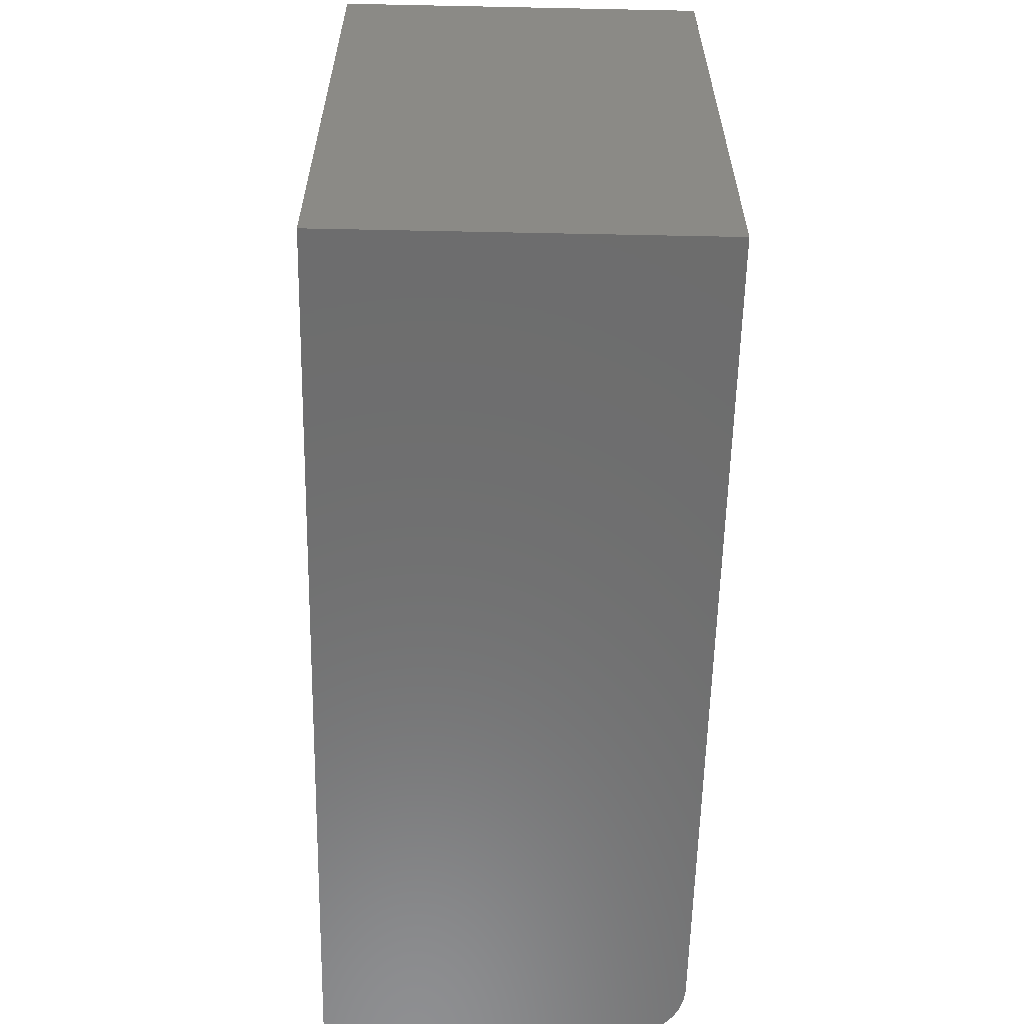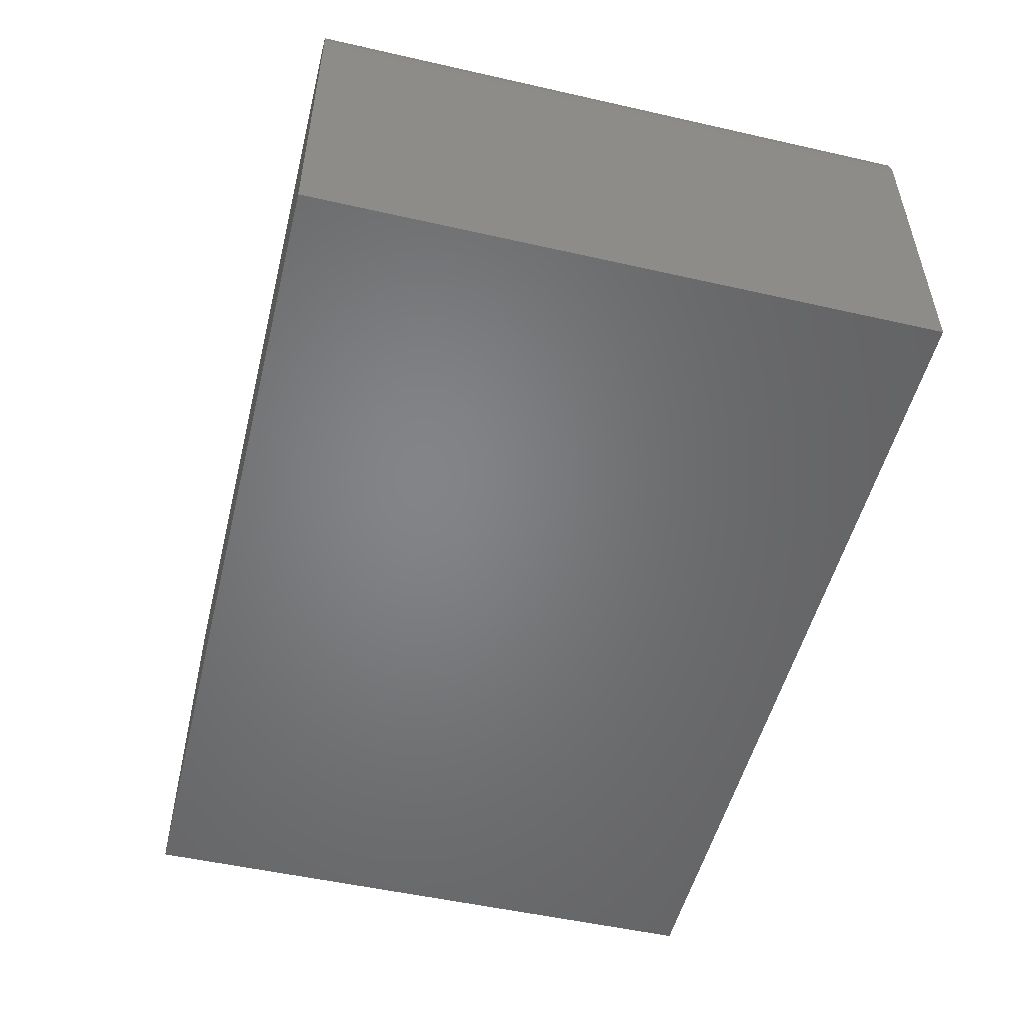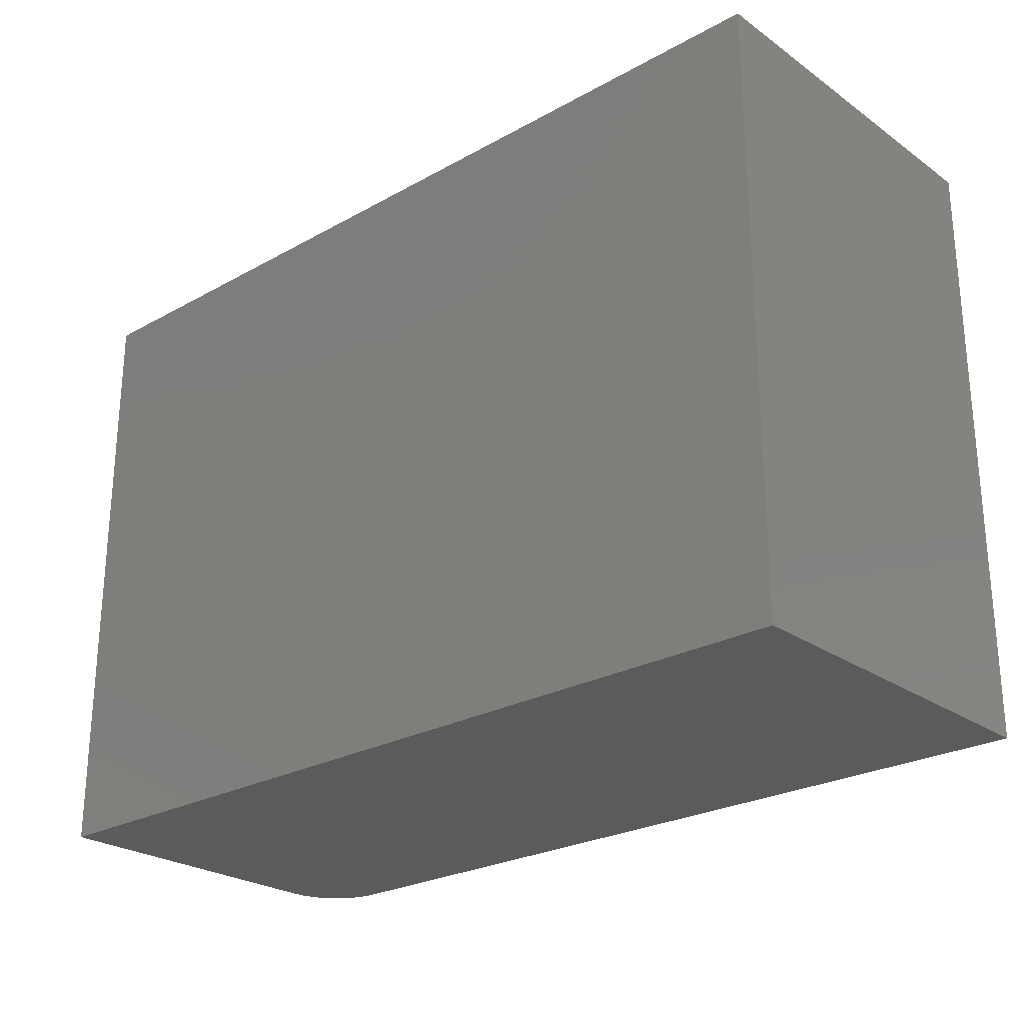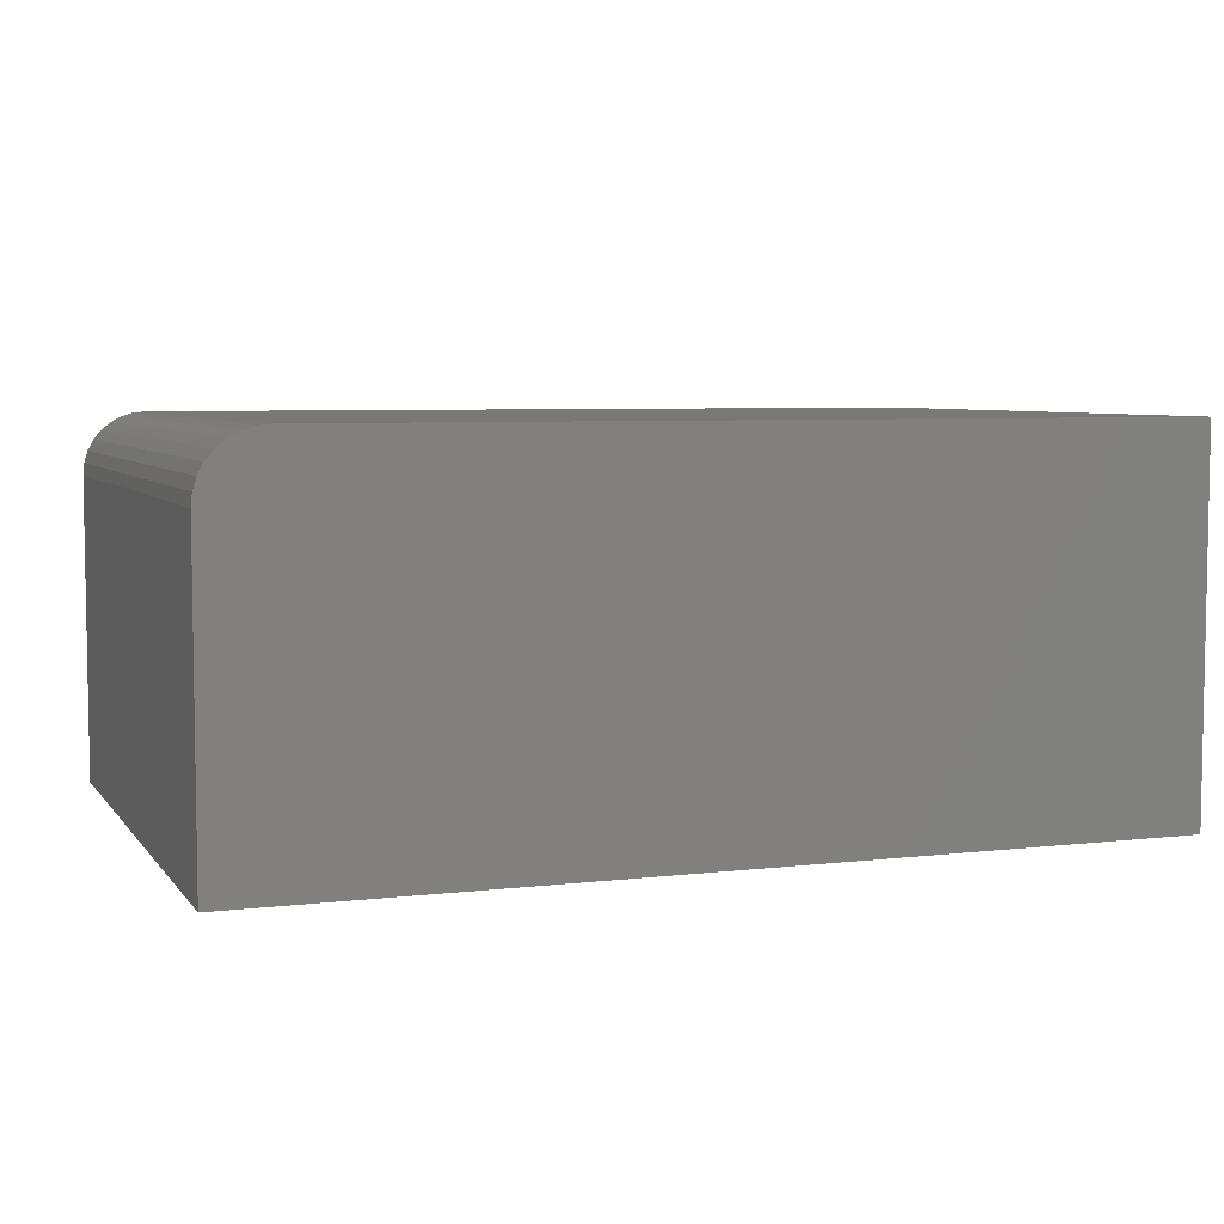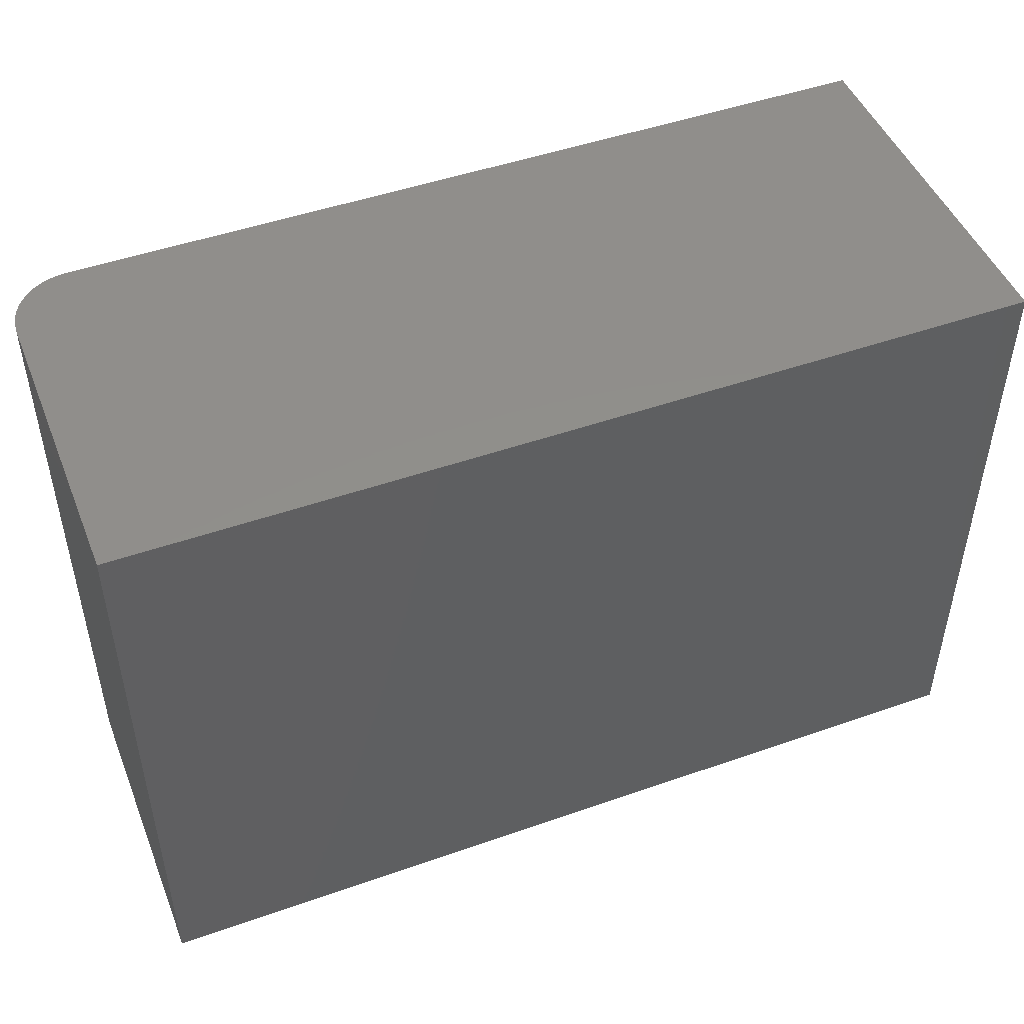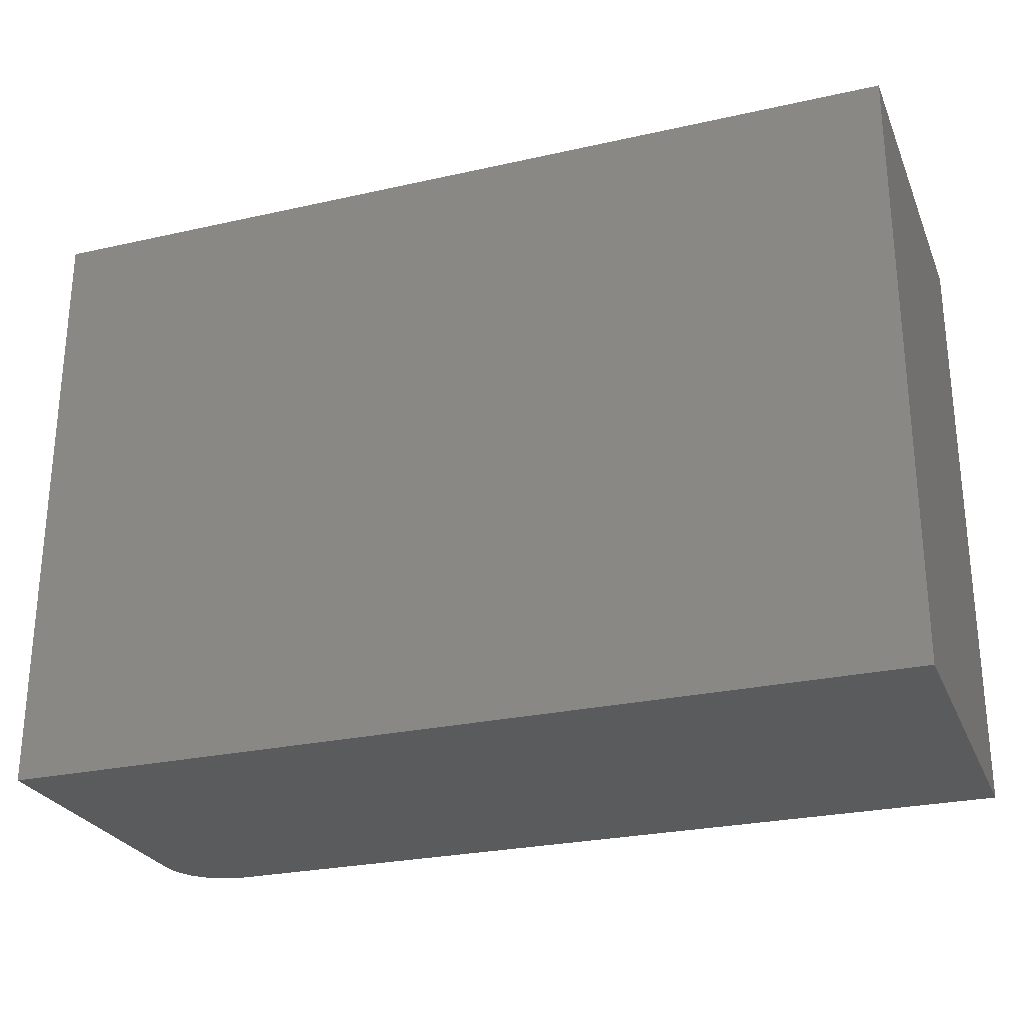
<metadata>
{"format":"stl","ext":"stl","renderer":"f3d","projection":"perspective","resolution":1024,"background":"white","views":[{"elev":-59.4,"azim":88.8,"up":"+Z"},{"elev":-51.7,"azim":-103.8,"up":"+Y"},{"elev":-25.2,"azim":41.8,"up":"+Z"},{"elev":5.8,"azim":-20.0,"up":"+Y"},{"elev":47.9,"azim":-21.5,"up":"+Z"},{"elev":-26.4,"azim":19.5,"up":"+Z"}]}
</metadata>
<code>
# stl→obj: 24 verts, 44 faces
v -0.6562 1.041e-17 -0.3516
v -0.6562 6.115e-17 0.5625
v 0.5859 1.483e-16 -0.3516
v 0.5859 1.991e-16 0.5625
v -0.75 -0.5547 0.5625
v -0.75 -0.09375 0.5625
v -0.75 -0.5547 -0.3516
v -0.75 -0.09375 -0.3516
v 0.5859 -0.5547 0.5625
v -0.6745 -0.001801 0.5625
v -0.6921 -0.007136 0.5625
v -0.7083 -0.0158 0.5625
v -0.7225 -0.02746 0.5625
v -0.7342 -0.04167 0.5625
v -0.7429 -0.05787 0.5625
v -0.7482 -0.07546 0.5625
v -0.7482 -0.07546 -0.3516
v 0.5859 -0.5547 -0.3516
v -0.7429 -0.05787 -0.3516
v -0.7342 -0.04167 -0.3516
v -0.7225 -0.02746 -0.3516
v -0.7083 -0.0158 -0.3516
v -0.6921 -0.007136 -0.3516
v -0.6745 -0.001801 -0.3516
f 1 2 3
f 3 2 4
f 5 6 7
f 7 6 8
f 5 9 4
f 5 4 2
f 5 2 10
f 5 10 11
f 5 11 12
f 5 12 13
f 5 13 14
f 5 14 15
f 5 15 16
f 5 16 6
f 8 17 7
f 1 3 18
f 1 18 7
f 1 7 17
f 1 17 19
f 1 19 20
f 1 20 21
f 1 21 22
f 1 22 23
f 1 23 24
f 2 1 10
f 10 1 24
f 10 24 11
f 11 24 23
f 11 23 12
f 12 23 22
f 12 22 13
f 13 22 21
f 13 21 14
f 14 21 20
f 14 20 15
f 15 20 19
f 15 19 16
f 16 19 17
f 16 17 6
f 6 17 8
f 7 18 5
f 5 18 9
f 18 3 9
f 9 3 4

</code>
